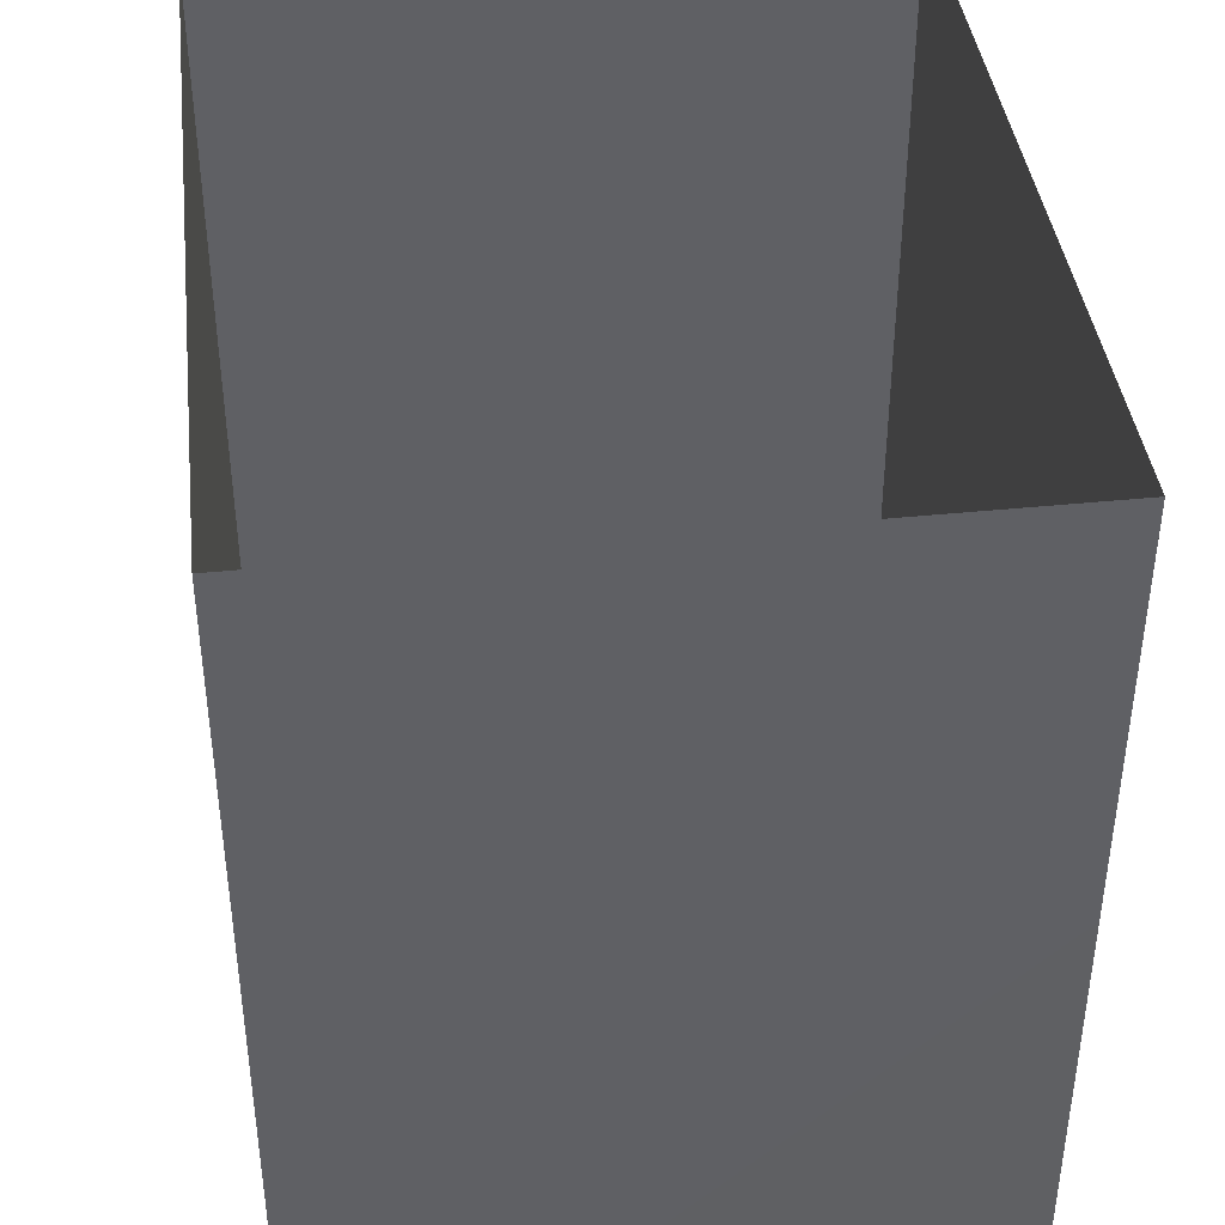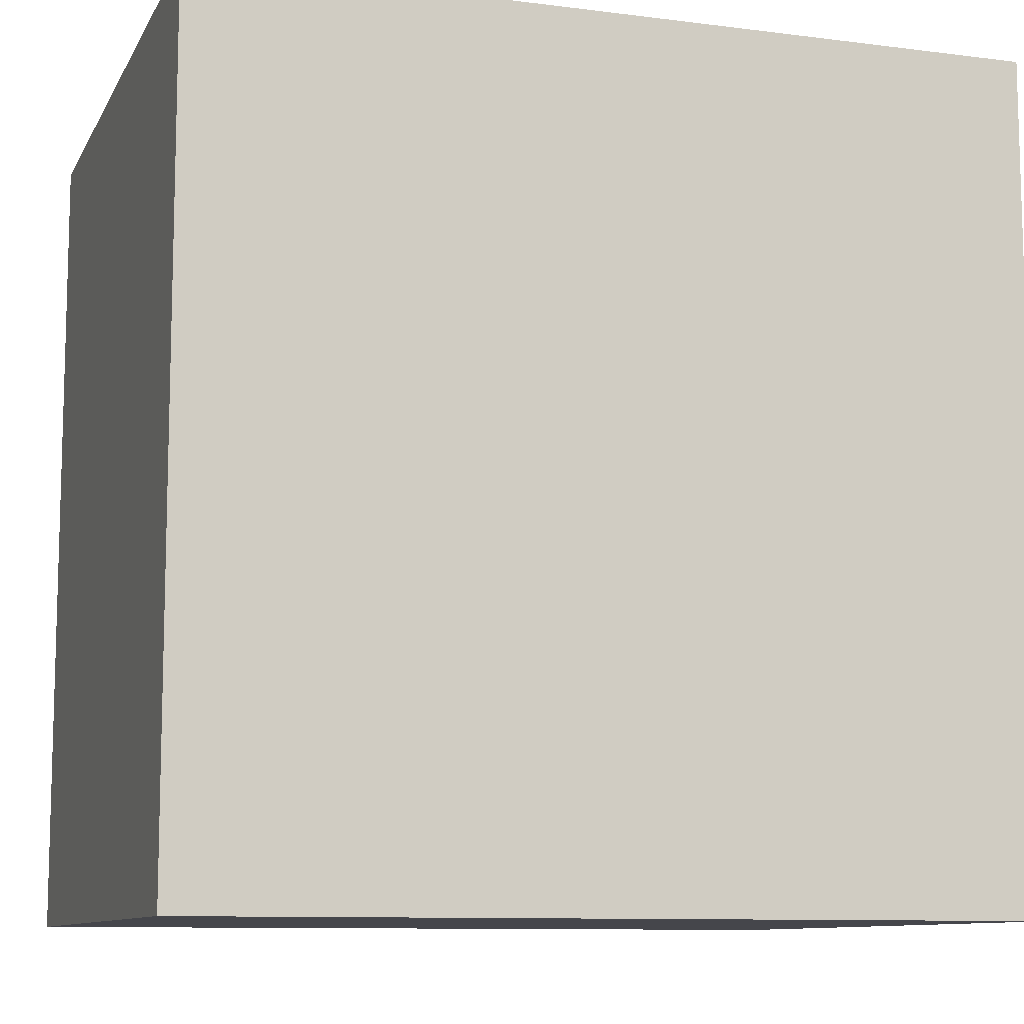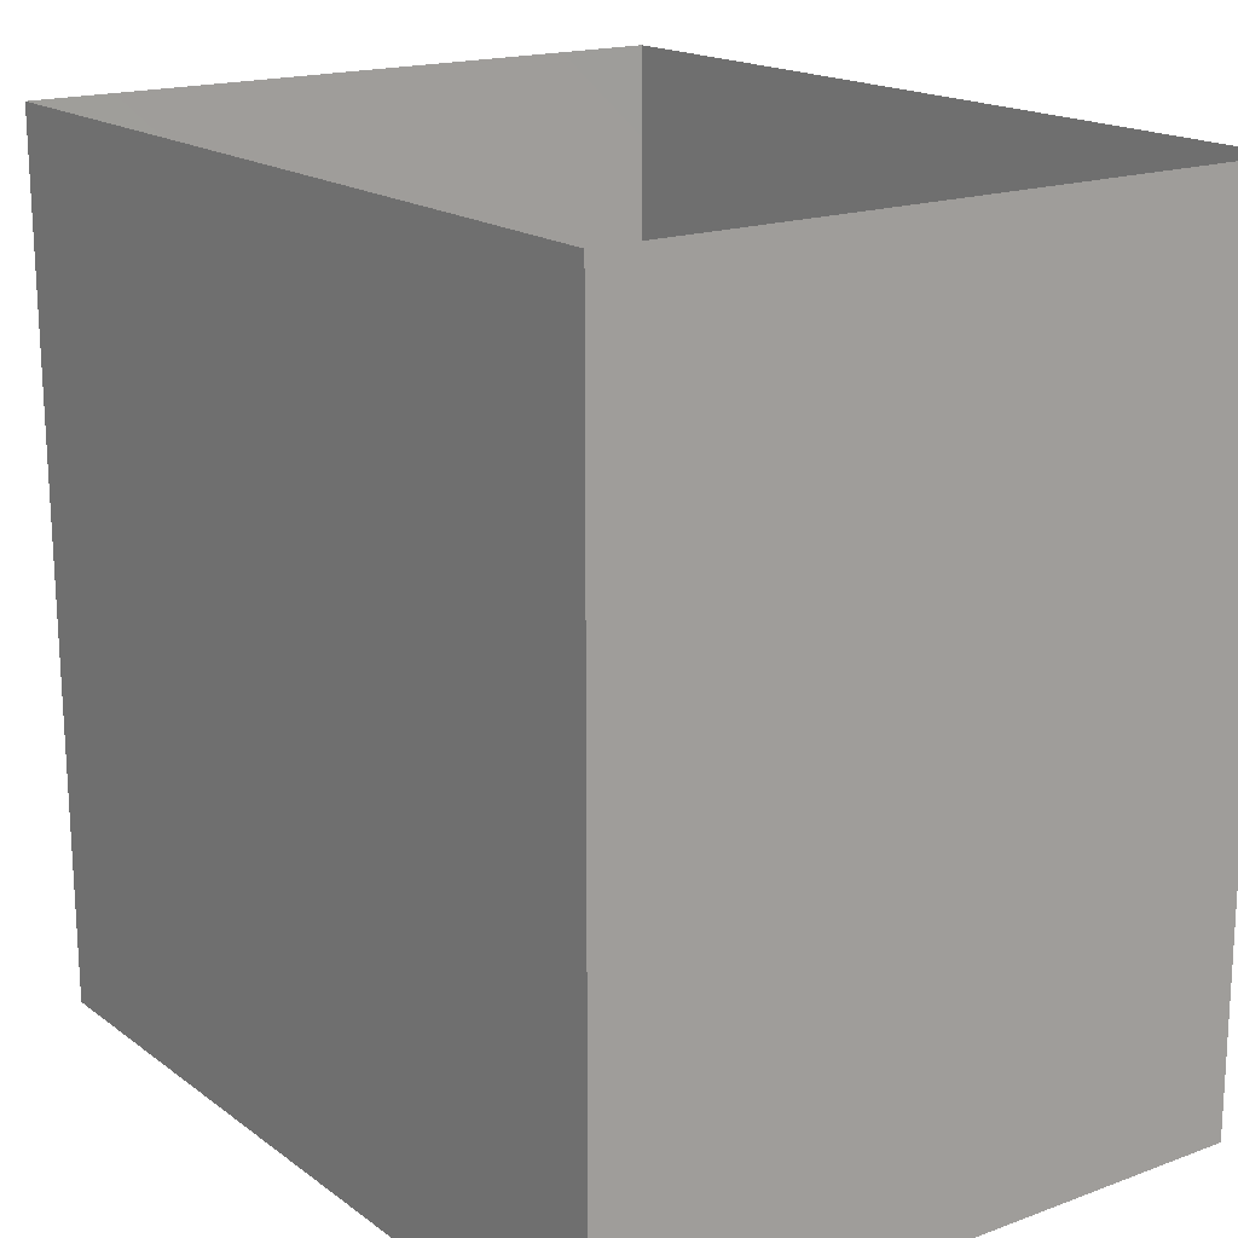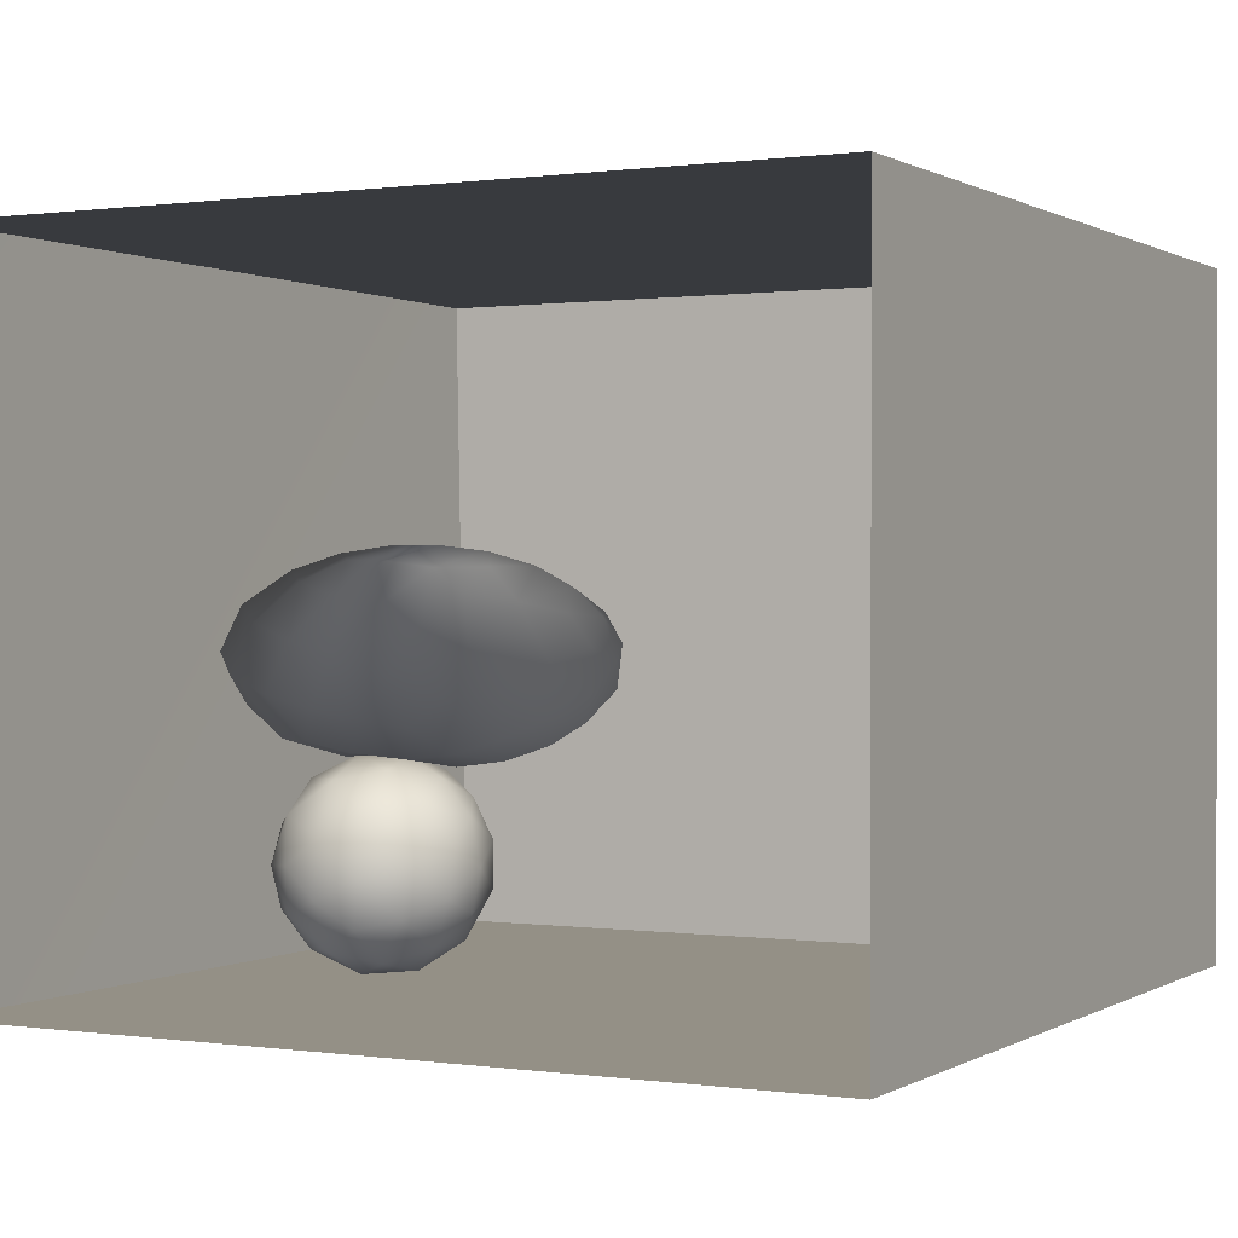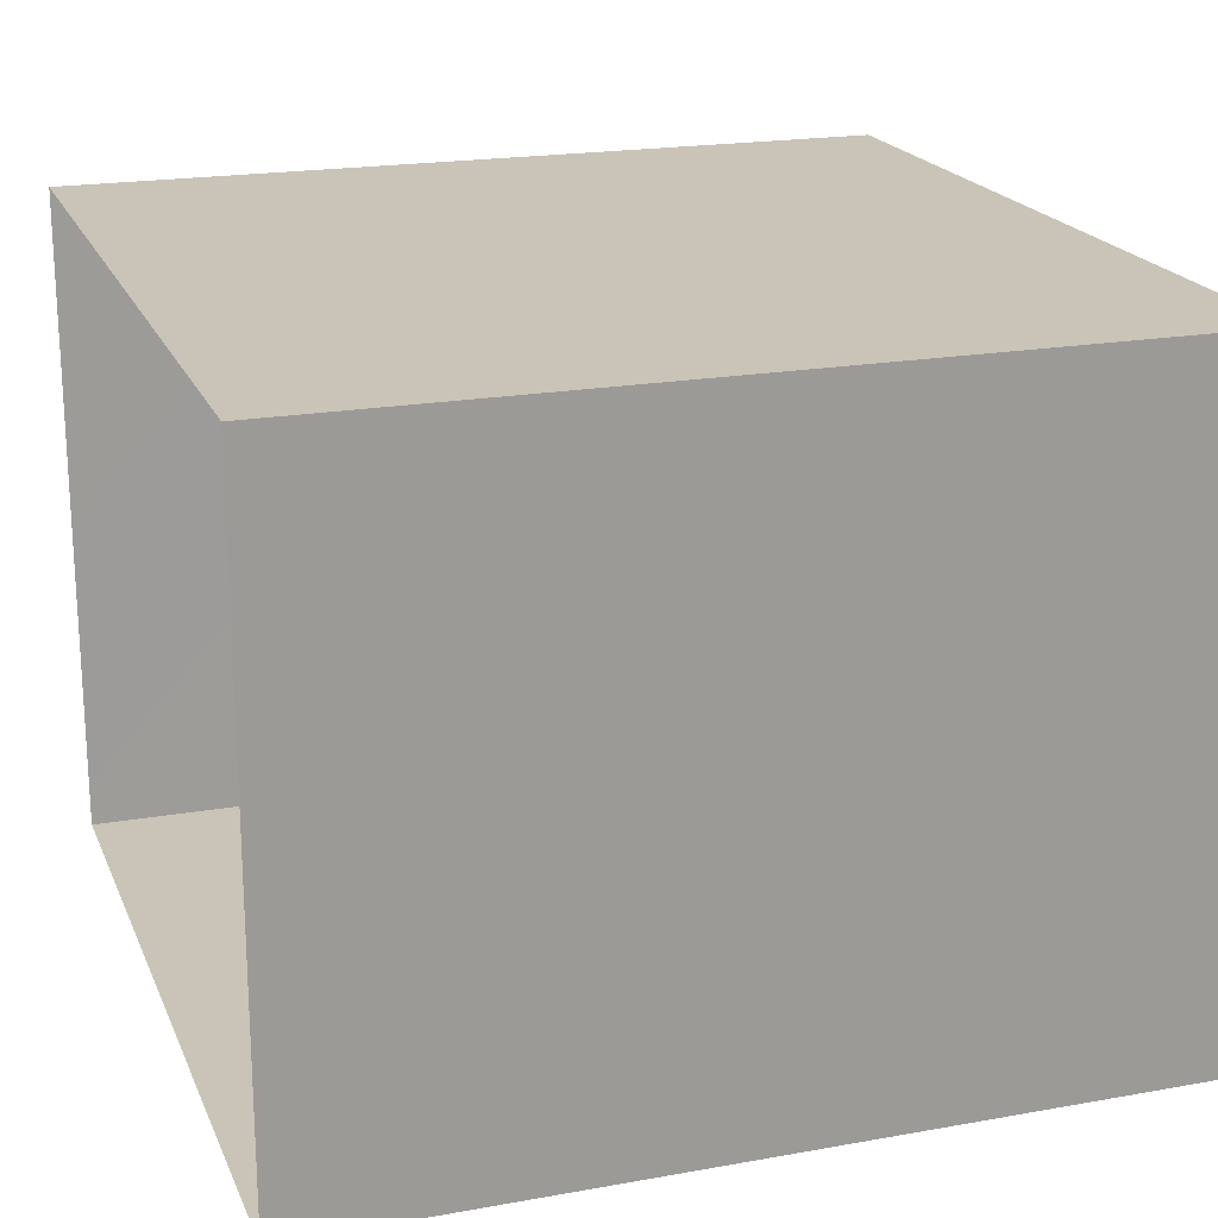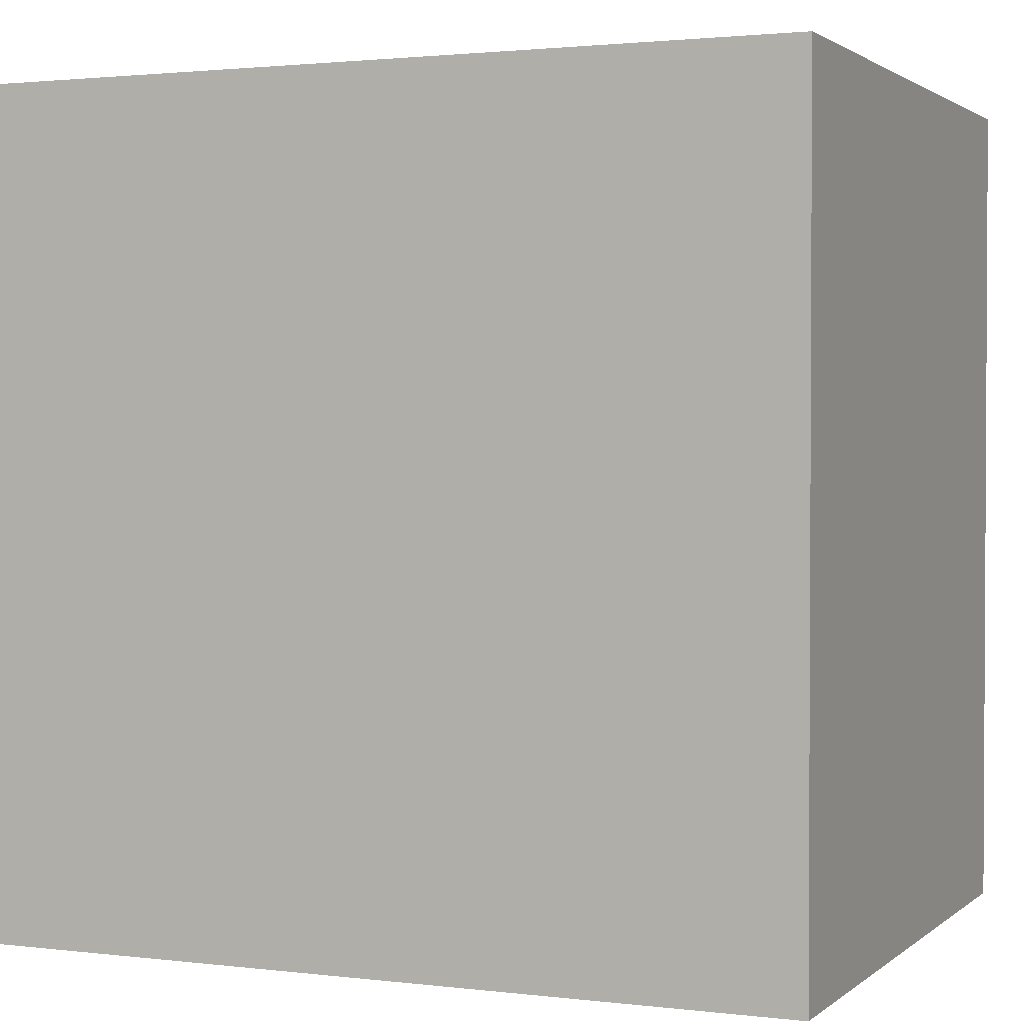
<metadata>
{"format":"obj","ext":"obj","renderer":"f3d","projection":"perspective","resolution":1024,"background":"white","views":[{"elev":40.4,"azim":-96.8,"up":"+Z"},{"elev":-10.1,"azim":161.9,"up":"+Z"},{"elev":17.6,"azim":54.2,"up":"+Z"},{"elev":0.5,"azim":27.7,"up":"+Y"},{"elev":19.9,"azim":71.7,"up":"+Y"},{"elev":1.8,"azim":23.4,"up":"+Z"}]}
</metadata>
<code>
v 1.752e-05 0.7081 -1.219e-06
v -0.03443 0.7994 -4.388e-07
v -0.02379 0.7356 0.07113
v -0.02549 0.7428 -0.07082
v -0.07315 0.8096 -0.08159
v -0.108 0.8633 -0.001146
v -0.03392 0.6364 0.05527
v -0.07287 0.8081 0.08315
v -0.03532 0.6432 -0.06563
v -0.08943 0.7179 -0.1424
v -0.08118 0.5718 -0.008705
v -0.08556 0.7025 0.1398
v -0.1204 0.5947 -0.1167
v -0.1168 0.5822 0.09969
v -0.1628 0.8355 -0.1336
v -0.1658 0.833 0.1379
v -0.1697 0.5206 -0.008165
v -0.1874 0.6892 -0.1942
v -0.2218 0.5375 0.1186
v -0.2045 0.9096 -0.009568
v -0.1775 0.6586 0.1845
v -0.2663 0.789 -0.2058
v -0.2712 0.8964 -0.1184
v -0.3208 0.9417 -0.002536
v -0.2604 0.9069 0.09324
v -0.2448 0.7465 0.2116
v -0.2767 0.847 0.1754
v -0.3518 0.7766 0.2289
v -0.2996 0.6251 0.2136
v -0.3042 0.6611 -0.2252
v -0.2778 0.4845 -0.002146
v -0.241 0.548 -0.1417
v -0.3856 0.9282 -0.1042
v -0.3756 0.9056 0.1405
v -0.3539 0.5608 -0.1885
v -0.3895 0.7598 -0.2384
v -0.3491 0.857 -0.1863
v -0.3358 0.5029 0.1163
v -0.3438 0.495 -0.1033
v -0.4359 0.9557 0.01663
v -0.4511 0.862 -0.1956
v -0.4025 0.5613 0.1964
v -0.4991 0.9205 0.132
v -0.4616 0.5122 -0.1512
v -0.4339 0.6359 -0.2372
v -0.4641 0.8222 0.2218
v -0.4581 0.4889 0.1122
v -0.423 0.6752 0.245
v -0.4027 0.4683 -0.004381
v -0.501 0.9373 -0.1002
v -0.5356 0.7521 -0.2458
v -0.5573 0.9557 0.01937
v -0.5257 0.4922 -0.005052
v -0.5533 0.6013 -0.2244
v -0.5875 0.8443 0.2052
v -0.5587 0.7145 0.2483
v -0.5154 0.5766 0.2127
v -0.5567 0.8773 -0.1822
v -0.6081 0.9226 0.1167
v -0.6227 0.9297 -0.09852
v -0.618 0.5113 -0.1406
v -0.5905 0.5003 0.1236
v -0.681 0.9394 0.02827
v -0.641 0.6005 0.2147
v -0.6877 0.7483 0.2283
v -0.7063 0.8755 0.1545
v -0.6552 0.8368 -0.2001
v -0.7406 0.9097 -0.08642
v -0.7731 0.628 0.1935
v -0.7071 0.5239 0.1329
v -0.7711 0.8139 -0.1817
v -0.6758 0.4837 0.009393
v -0.7476 0.5184 -0.1053
v -0.8632 0.8601 -0.08024
v -0.7992 0.9023 0.04962
v -0.8119 0.7856 0.1794
v -0.8192 0.5247 0.0581
v -0.7005 0.6656 -0.2253
v -0.9 0.667 0.1443
v -0.855 0.7348 -0.174
v -0.8199 0.6102 -0.1654
v -0.8617 0.551 -0.07161
v -0.9202 0.8243 0.06977
v -0.9652 0.7632 -0.07329
v -0.9163 0.6364 -0.1184
v -0.9471 0.5968 0.01075
v -0.9816 0.7184 0.06647
v -0.1944 0.7244 0.009946
v -0.4102 0.7096 -0.002592
v -0.835 0.695 0.007353
v -0.6692 0.7759 -0.1047
v -0.7614 0.7126 -0.1055
v -0.7216 0.6932 0.1254
v -0.7183 0.6234 -0.03671
v -0.708 0.7774 0.02195
v -0.5684 0.808 0.07846
v -0.5827 0.6437 -0.05156
v -0.6207 0.6891 0.1139
v -0.7803 0.801 -0.06925
v -0.5648 0.8143 -0.07379
g leftSphere
f 75 76 66
f 77 82 73
f 46 43 55
f 72 77 73
f 43 59 55
f 77 86 82
f 53 44 49
f 8 12 3
f 3 12 7
f 2 8 3
f 74 84 83
f 74 68 71
f 79 87 86
f 2 4 5
f 38 47 49
f 76 83 79
f 50 58 60
f 46 34 43
f 30 22 18
f 75 66 63
f 20 25 16
f 6 15 20
f 52 50 60
f 2 3 1
f 36 45 51
f 66 55 59
f 16 26 21
f 16 25 27
f 50 52 40
f 13 10 9
f 24 25 20
f 44 39 49
f 14 19 17
f 24 23 33
f 31 19 38
f 22 15 18
f 43 34 40
f 31 39 32
f 16 8 6
f 21 26 29
f 57 56 64
f 47 62 53
f 3 7 1
f 29 48 42
f 30 45 36
f 76 69 65
f 28 34 46
f 17 11 14
f 46 56 48
f 84 80 85
f 43 52 59
f 77 69 79
f 56 55 65
f 67 51 78
f 75 83 76
f 17 32 13
f 48 28 46
f 6 8 2
f 79 69 76
f 44 45 35
f 5 6 2
f 16 12 8
f 58 41 51
f 21 12 16
f 48 56 57
f 58 51 67
f 23 15 22
f 27 34 28
f 73 81 78
f 14 12 21
f 10 15 5
f 80 84 74
f 29 19 21
f 70 77 72
f 24 34 25
f 28 26 27
f 49 39 31
f 40 33 50
f 83 84 87
f 5 15 6
f 17 19 31
f 38 29 42
f 49 47 53
f 68 67 71
f 9 11 13
f 42 47 38
f 65 66 76
f 1 4 2
f 85 81 82
f 68 60 67
f 16 6 20
f 79 86 77
f 13 11 17
f 86 85 82
f 39 44 35
f 64 56 65
f 78 61 73
f 79 83 87
f 54 61 78
f 87 84 86
f 73 61 72
f 84 85 86
f 48 57 42
f 59 63 66
f 25 34 27
f 14 11 7
f 28 48 29
f 29 26 28
f 51 54 78
f 70 62 64
f 20 23 24
f 54 45 44
f 32 30 18
f 74 75 68
f 71 80 74
f 65 55 66
f 74 83 75
f 56 46 55
f 53 72 61
f 71 78 80
f 62 47 57
f 71 67 78
f 58 67 60
f 80 81 85
f 13 18 10
f 59 52 63
f 21 19 14
f 44 53 61
f 9 4 1
f 77 70 69
f 37 23 22
f 1 7 9
f 5 4 10
f 62 57 64
f 80 78 81
f 33 23 37
f 40 34 24
f 32 18 13
f 50 41 58
f 75 63 68
f 37 41 33
f 10 4 9
f 7 11 9
f 63 52 60
f 57 47 42
f 49 31 38
f 35 32 39
f 31 32 17
f 73 82 81
f 30 32 35
f 20 15 23
f 27 26 16
f 35 45 30
f 36 37 22
f 7 12 14
f 36 41 37
f 18 15 10
f 70 64 69
f 33 41 50
f 54 44 61
f 24 33 40
f 51 45 54
f 40 52 43
f 38 19 29
f 51 41 36
f 72 62 70
f 22 30 36
f 53 62 72
f 69 64 65
f 63 60 68
v -0.5875 0.25 0
v -0.3375 0.25 0
v -0.3639 0.3618 0
v -0.3563 0.2986 0.08187
v -0.3653 0.3047 -0.1006
v -0.4035 0.3998 -0.07876
v -0.4327 0.4461 0.009191
v -0.3639 0.1884 0.09343
v -0.4106 0.388 0.1104
v -0.3675 0.1916 -0.1033
v -0.3585 0.1498 -8.755e-05
v -0.4211 0.2517 -0.1866
v -0.4442 0.3644 -0.1699
v -0.4851 0.4553 -0.09934
v -0.4094 0.2741 0.1738
v -0.5273 0.4926 -0.006295
v -0.4427 0.1371 -0.1697
v -0.436 0.1464 0.1697
v -0.5119 0.4644 0.104
v -0.4147 0.08009 0.06147
v -0.5002 0.3742 0.1986
v -0.4134 0.0815 -0.06174
v -0.5965 0.4833 -0.08926
v -0.5029 0.1961 -0.229
v -0.5492 0.415 -0.1838
v -0.5182 0.3029 -0.2343
v -0.5068 0.2362 0.2362
v -0.5332 0.122 0.2078
v -0.5008 0.04827 -0.1195
v -0.6272 0.4944 0.03432
v -0.5147 0.0433 0.1203
v -0.5564 0.1021 -0.1991
v -0.6521 0.4311 -0.1598
v -0.502 0.01518 -0.007365
v -0.6067 0.3224 0.2385
v -0.7093 0.4586 -0.06459
v -0.6208 0.4404 0.1585
v -0.6098 0.2073 -0.2453
v -0.6151 0.1857 0.24
v -0.6041 0.02082 -0.0985
v -0.738 0.44 0.06104
v -0.6256 0.06837 0.1675
v -0.6395 0.3351 -0.2293
v -0.7003 0.2569 0.223
v -0.7983 0.3769 -0.04453
v -0.7289 0.364 0.1717
v -0.6823 0.1056 -0.1807
v -0.6181 0.005694 0.04337
v -0.7402 0.3706 -0.157
v -0.7259 0.2395 -0.2079
v -0.7161 0.1473 0.1882
v -0.8113 0.3382 0.06798
v -0.7263 0.04958 -0.05535
v -0.7281 0.0603 0.08217
v -0.7816 0.2498 0.1576
v -0.7904 0.1614 -0.1161
v -0.8002 0.2782 -0.1284
v -0.789 0.147 0.1063
v -0.835 0.2508 -0.03502
v -0.806 0.1284 0.0009649
v -0.8277 0.222 0.06329
g rightSphere
f 160 161 159
f 159 161 152
f 156 160 159
f 134 120 131
f 153 156 147
f 155 158 151
f 139 128 127
f 116 123 130
f 112 117 124
f 150 149 143
f 126 112 124
f 139 127 135
f 152 155 146
f 120 111 108
f 110 105 102
f 132 117 129
f 138 126 124
f 106 105 113
f 127 128 118
f 137 130 141
f 121 115 109
f 141 152 146
f 131 120 118
f 128 139 142
f 149 145 136
f 122 117 110
f 123 116 114
f 153 147 140
f 129 134 140
f 132 129 140
f 108 115 118
f 148 153 140
f 115 127 118
f 103 106 107
f 160 156 153
f 126 125 113
f 121 109 119
f 136 145 141
f 111 122 110
f 117 112 110
f 134 122 120
f 131 128 142
f 148 131 142
f 128 131 118
f 156 159 157
f 150 138 147
f 133 149 136
f 158 154 151
f 106 114 107
f 148 134 131
f 123 114 125
f 154 142 151
f 160 154 158
f 121 127 115
f 108 111 102
f 109 103 107
f 127 121 135
f 142 139 151
f 104 115 108
f 161 160 158
f 154 148 142
f 138 143 126
f 145 149 157
f 105 112 113
f 156 150 147
f 112 105 110
f 135 137 146
f 123 136 130
f 145 159 152
f 144 139 135
f 149 150 157
f 114 116 107
f 144 155 151
f 123 133 136
f 116 119 107
f 161 155 152
f 149 133 143
f 109 104 103
f 138 150 143
f 133 123 125
f 148 154 153
f 134 148 140
f 132 138 124
f 104 108 102
f 122 134 129
f 137 119 130
f 111 110 102
f 125 114 113
f 144 135 146
f 139 144 151
f 138 132 147
f 103 104 102
f 130 136 141
f 141 145 152
f 137 121 119
f 154 160 153
f 122 111 120
f 112 126 113
f 150 156 157
f 117 122 129
f 115 104 109
f 119 109 107
f 105 106 103
f 119 116 130
f 147 132 140
f 121 137 135
f 105 103 102
f 143 133 125
f 159 145 157
f 114 106 113
f 120 108 118
f 137 141 146
f 155 144 146
f 126 143 125
f 155 161 158
f 117 132 124
v   1 0 -1.04
v  -0.99 0 -1.04
v  -1.01 0  0.99
v   1 0  0.99
g floor
f 162 163 164
f 164 165 162
v   1 1.59 -1.04
v   1 1.59  0.99
v  -1.02 1.59  0.99
v  -1.02 1.59 -1.04
g ceiling
f 166 167 168
f 168 169 166
v   1 1.59 -1.04
v  -1.02 1.59 -1.04
v  -0.99 0 -1.04
v   1 0 -1.04
g backWall
f 170 171 172
f 172 173 170
v  1 1.59 0.99
v  1 1.59 -1.04
v  1 0 -1.04
v  1 0 0.99
g rightWall
f 174 175 176
f 176 177 174
v  -1.02 1.59 -1.04
v  -1.02 1.59 0.99
v  -1.01 0 0.99
v  -0.99 0 -1.04
g leftWall
f 178 179 180
f 180 181 178
v  0.23 1.58 -0.22
v  0.23 1.58 0.16
v  -0.24 1.58 0.16
v  -0.24 1.58 -0.22
g light
f 182 183 184
f 184 185 182

</code>
